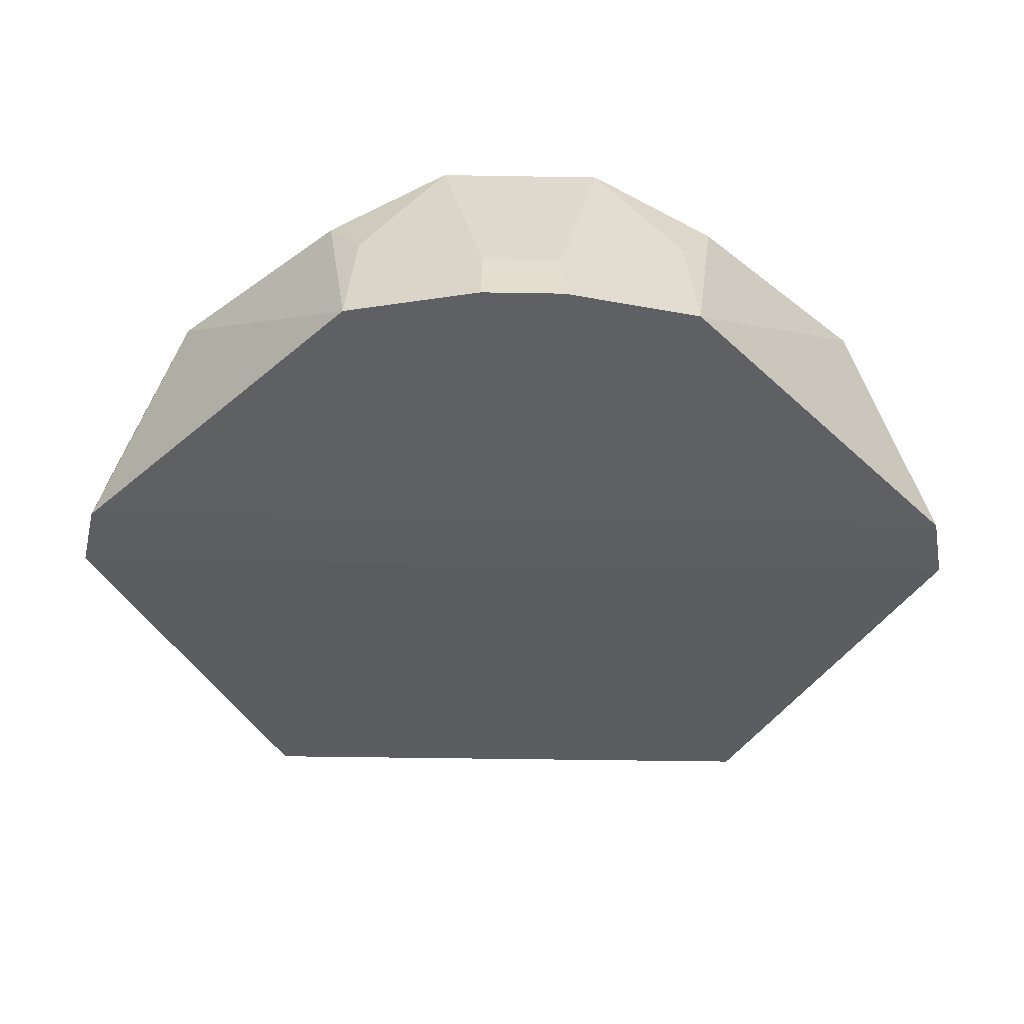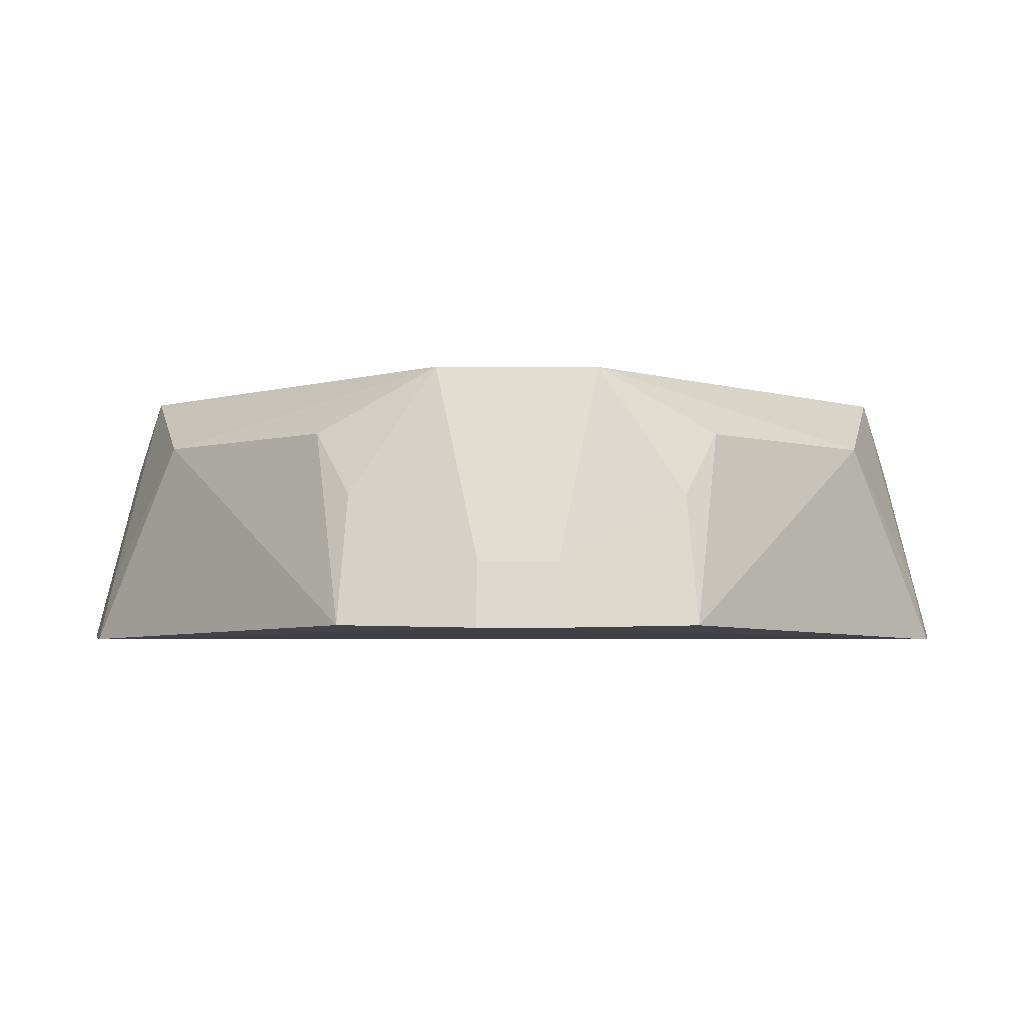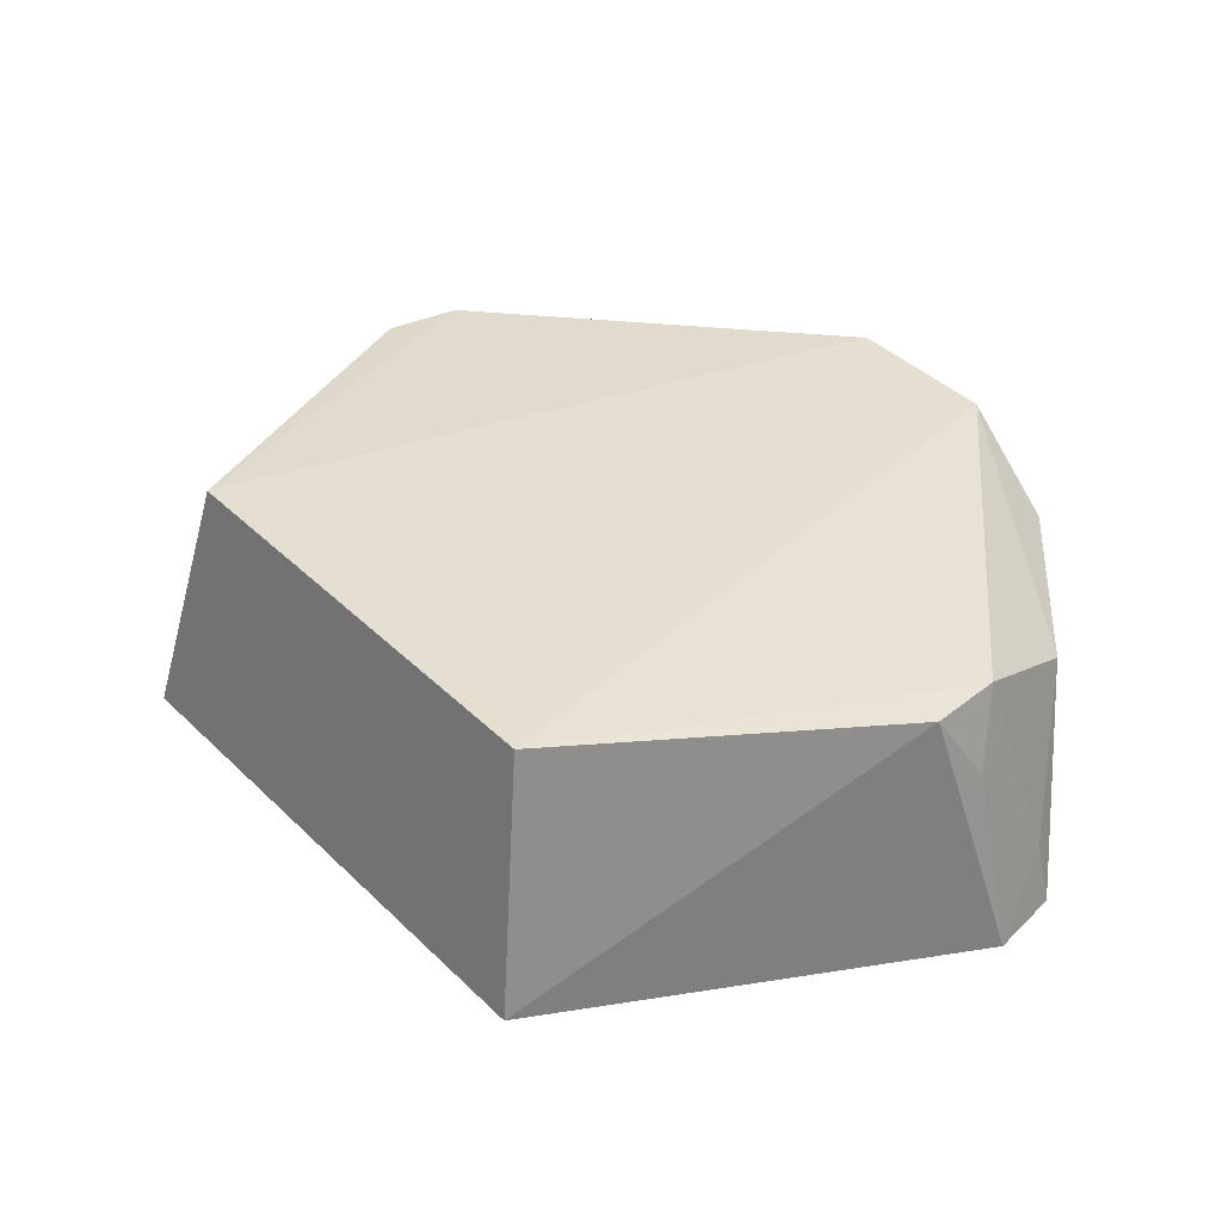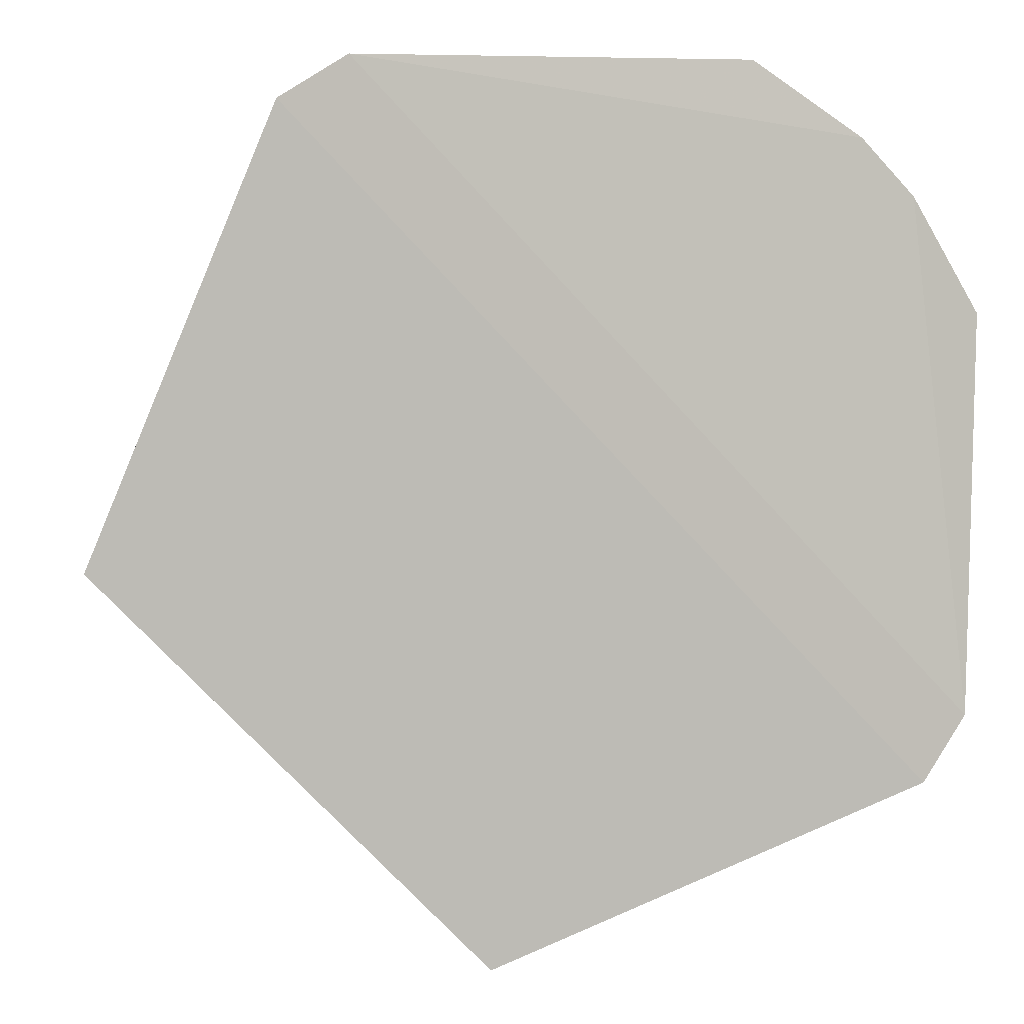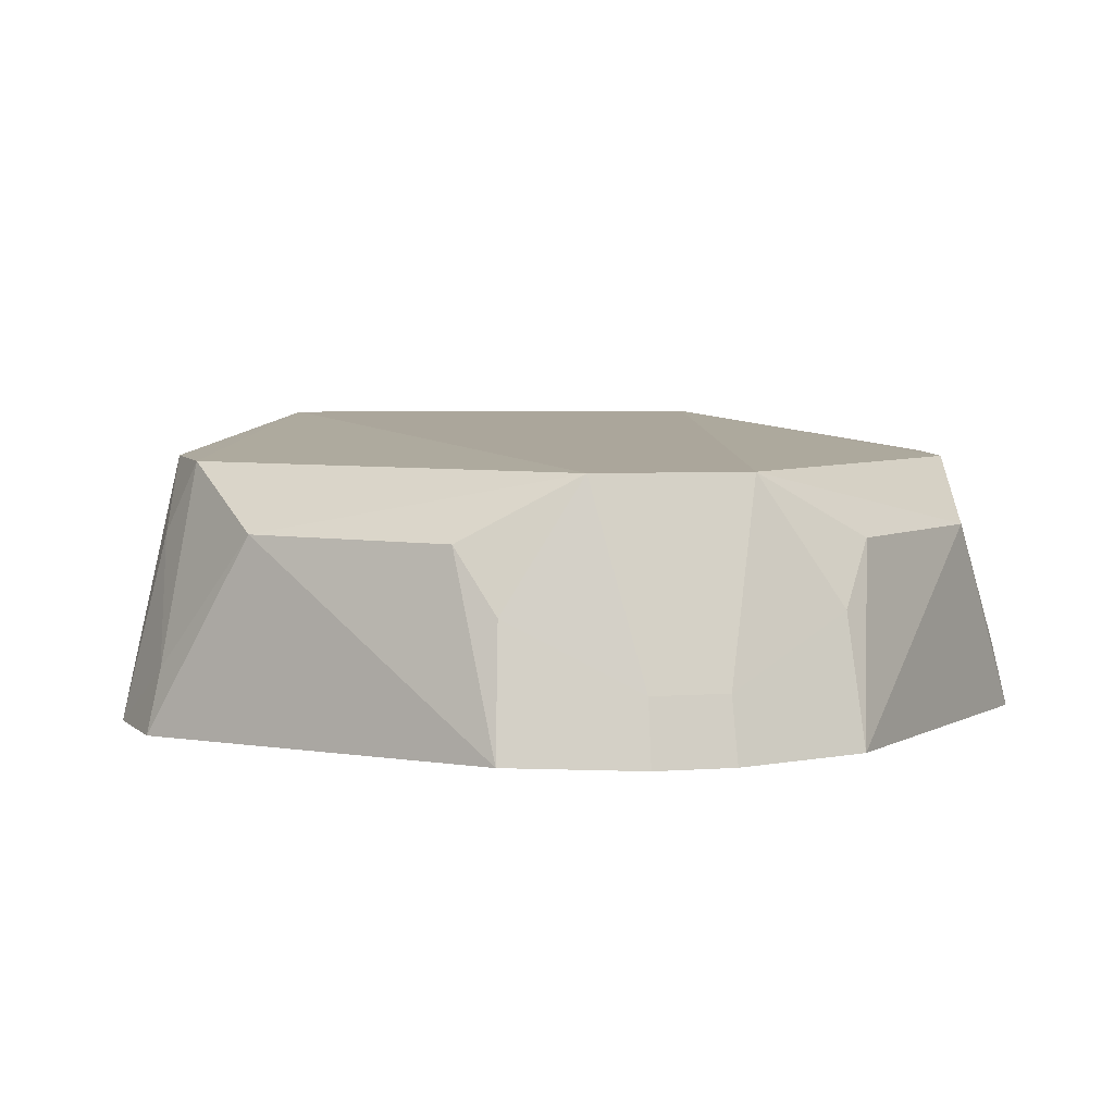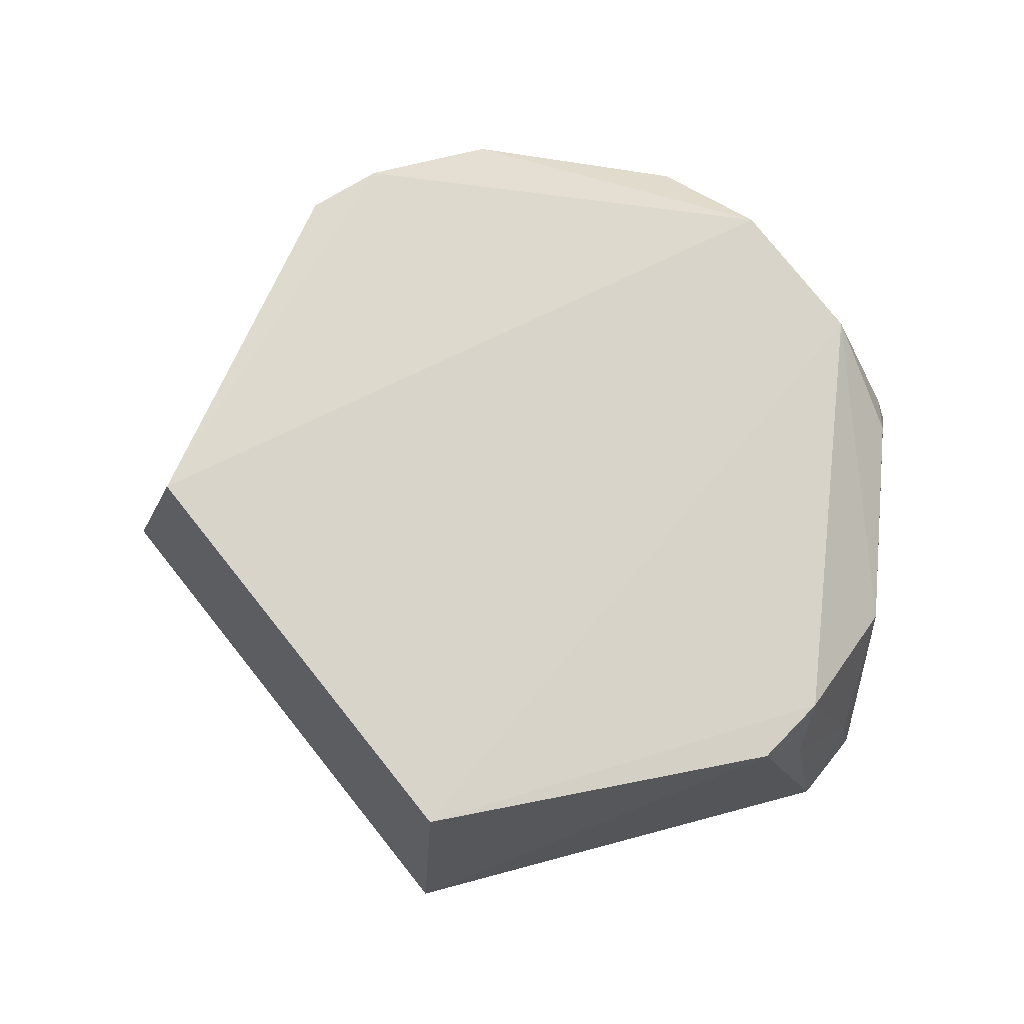
<metadata>
{"format":"obj","ext":"obj","renderer":"f3d","projection":"perspective","resolution":1024,"background":"white","views":[{"elev":-41.6,"azim":-136.2,"up":"+Z"},{"elev":-5.3,"azim":-135.7,"up":"+Z"},{"elev":39.2,"azim":95.3,"up":"+Z"},{"elev":1.4,"azim":163.4,"up":"+Y"},{"elev":4.0,"azim":-149.4,"up":"+Z"},{"elev":78.3,"azim":96.4,"up":"+Z"}]}
</metadata>
<code>
v 0.01435 -0.1026 0.09051
v 0.1026 -0.01435 0.09051
v 0.08708 -0.01283 0.1484
v -0.04257 0.09734 0.08002
v -0.09438 -0.04851 0.07923
v 0.06369 0.08467 0.0803
v -0.06679 -0.06145 0.1391
v 0.06145 0.06679 0.1391
v 0.04851 0.09438 0.07923
v -0.08467 -0.06369 0.0803
v 0.01283 -0.08708 0.1484
v -0.07617 0.05089 0.1372
v -0.06841 0.08112 0.07923
v 0.04762 0.07757 0.1383
v -0.07757 -0.04762 0.1383
v -0.05089 0.07617 0.1372
v -0.09734 0.04257 0.08002
v 0.05719 0.07674 0.122
v 0.02135 0.09293 0.1236
v -0.07674 -0.05719 0.122
v -0.06628 0.07853 0.09359
v -0.08112 0.06841 0.07923
v -0.09293 -0.02135 0.1236
v 0.04693 0.09142 0.0936
v -0.02839 0.09098 0.123
v -0.09142 -0.04693 0.0936
v -0.03941 0.09143 0.1088
v -0.09143 0.03941 0.1088
v -0.07853 0.06628 0.09359
v -0.09098 0.02839 0.123
f 1 2 3
f 8 3 2
f 8 2 6
f 10 9 6
f 10 5 9
f 10 1 7
f 10 6 2
f 10 2 1
f 11 7 1
f 11 1 3
f 12 11 3
f 13 9 5
f 13 4 9
f 14 3 8
f 15 7 11
f 15 11 12
f 16 12 3
f 16 3 14
f 18 14 8
f 18 8 6
f 19 9 4
f 19 16 14
f 20 10 7
f 20 7 15
f 21 12 16
f 21 4 13
f 22 13 5
f 22 5 17
f 23 15 12
f 23 17 5
f 24 18 6
f 24 6 9
f 24 14 18
f 24 19 14
f 24 9 19
f 25 19 4
f 25 16 19
f 26 20 15
f 26 5 10
f 26 10 20
f 26 23 5
f 26 15 23
f 27 21 16
f 27 4 21
f 27 25 4
f 27 16 25
f 29 12 21
f 29 21 13
f 29 13 22
f 29 28 12
f 29 22 17
f 29 17 28
f 30 23 12
f 30 12 28
f 30 28 17
f 30 17 23

</code>
